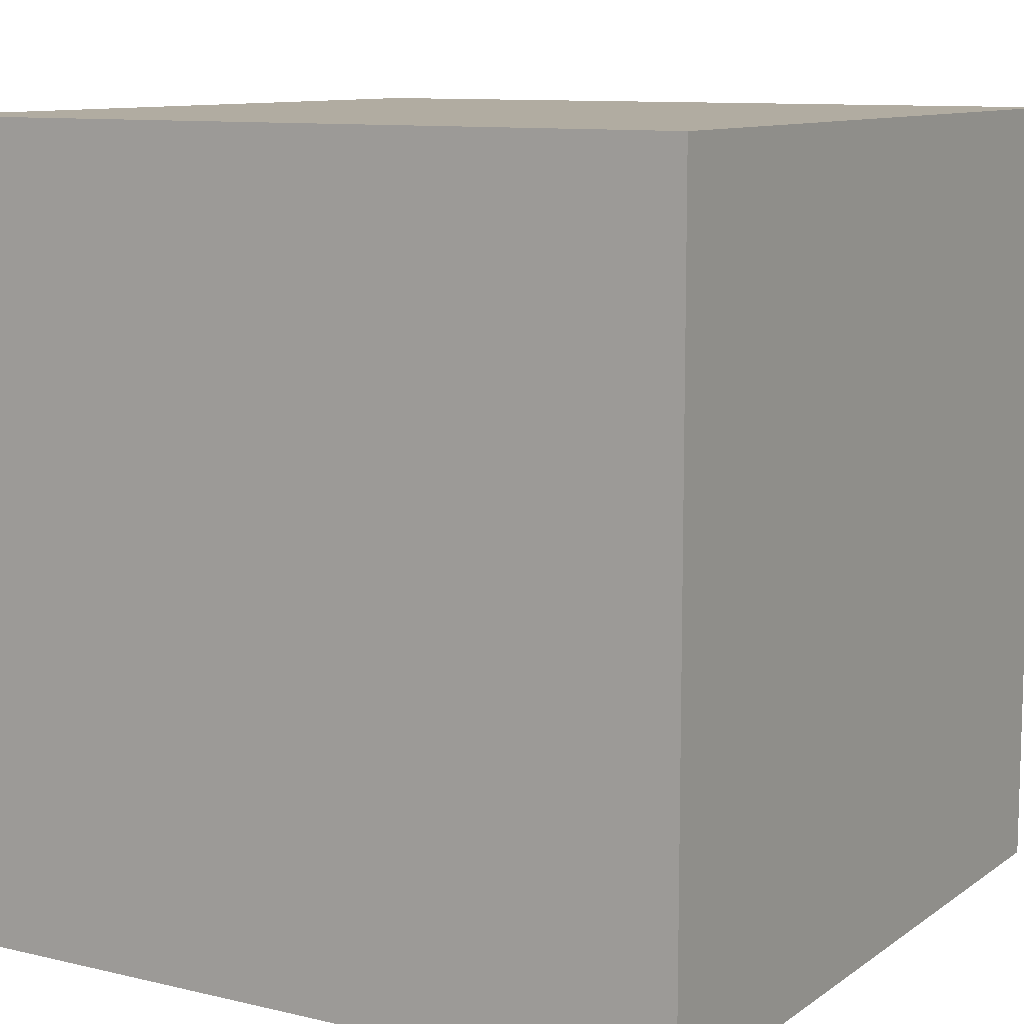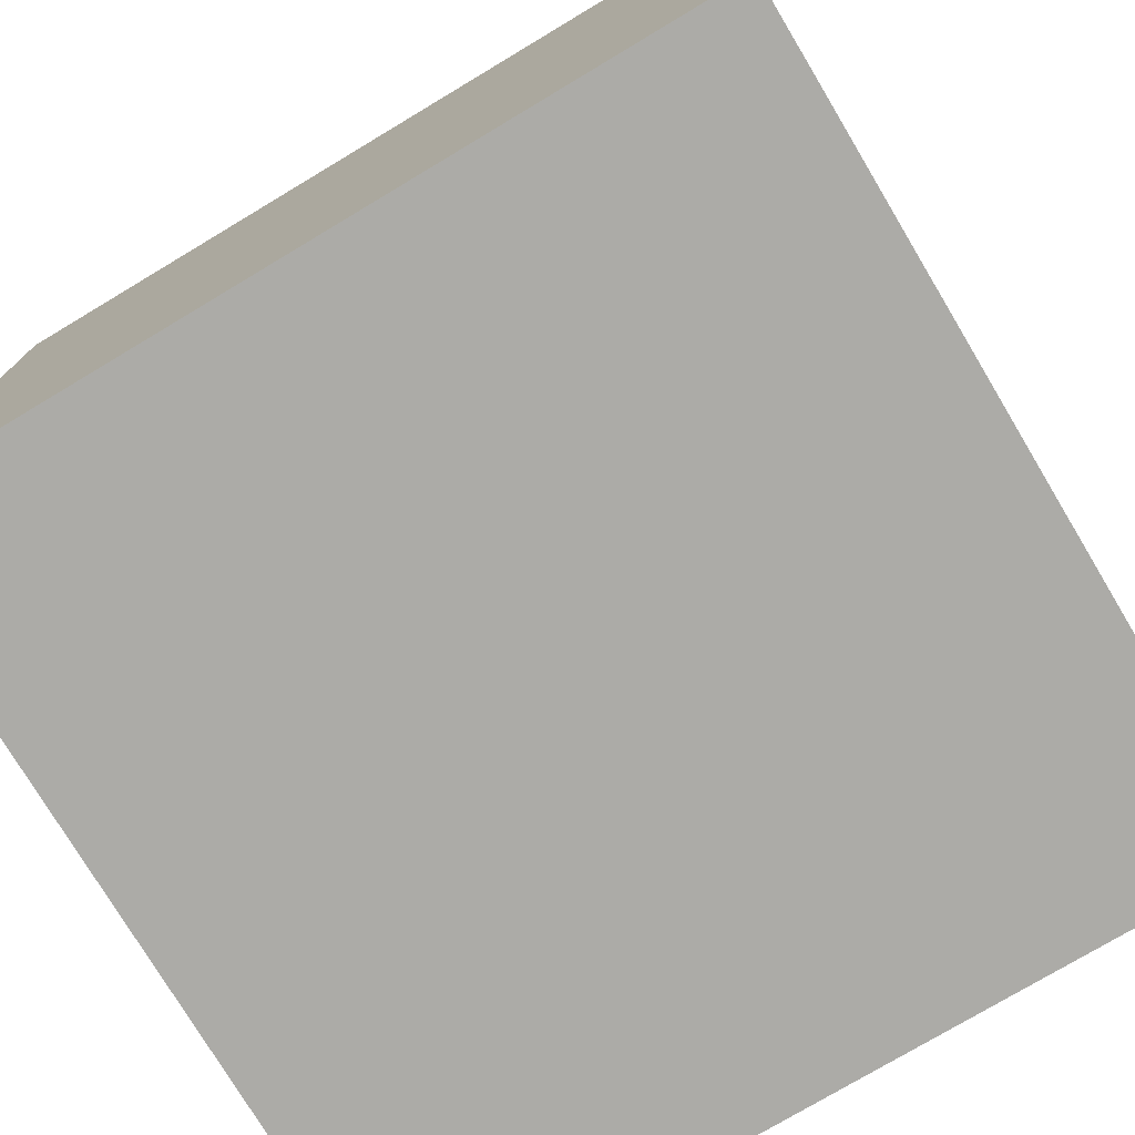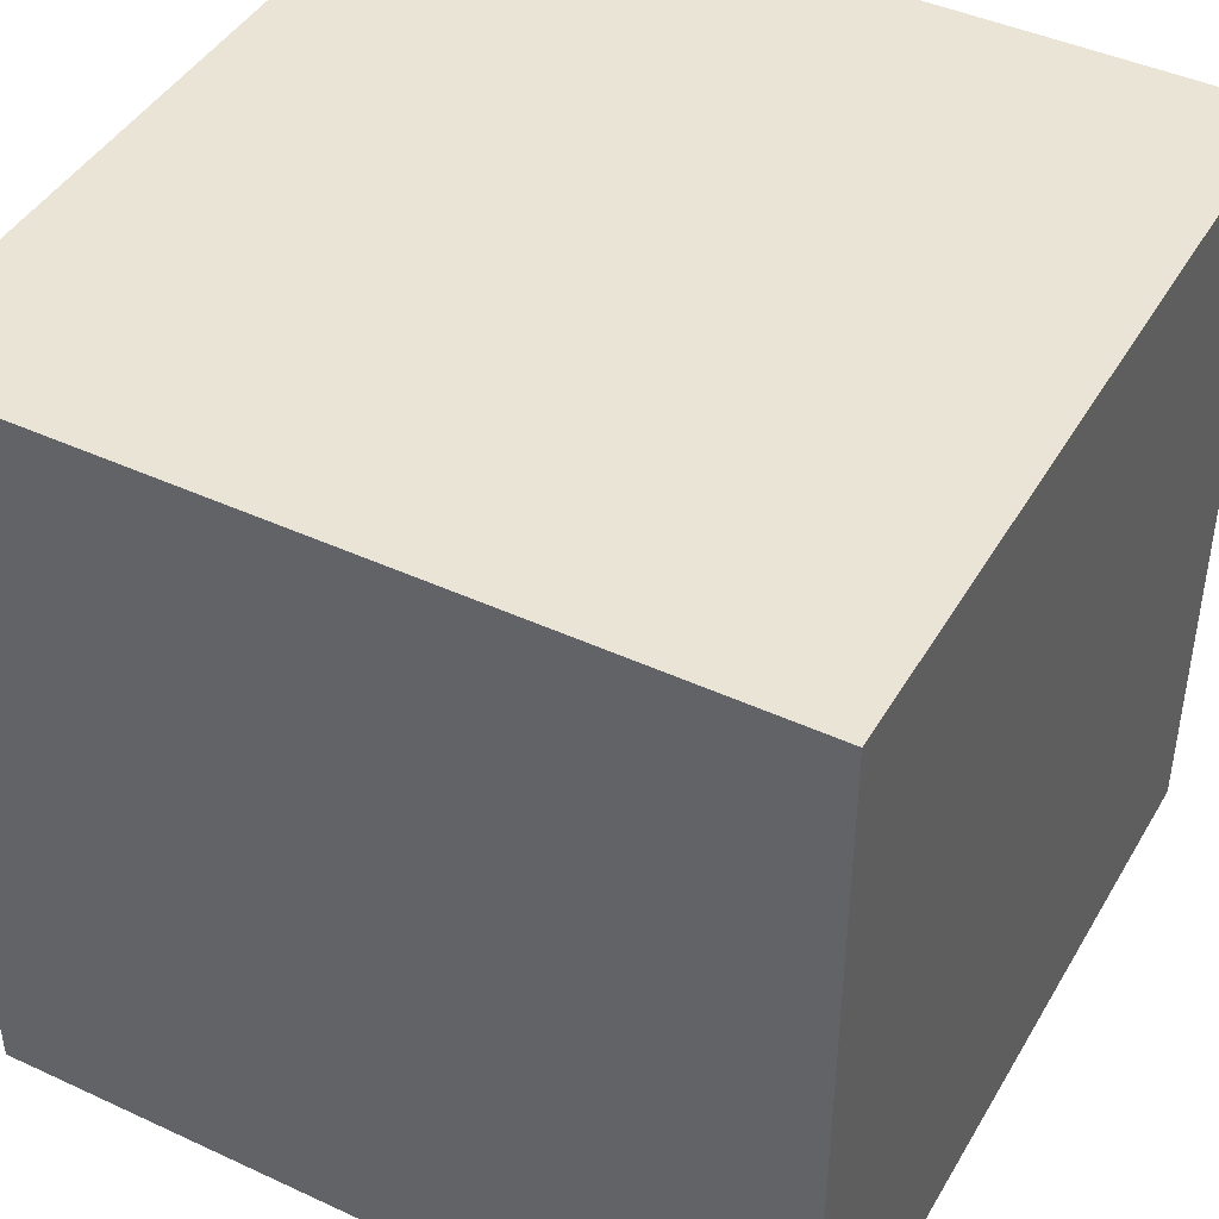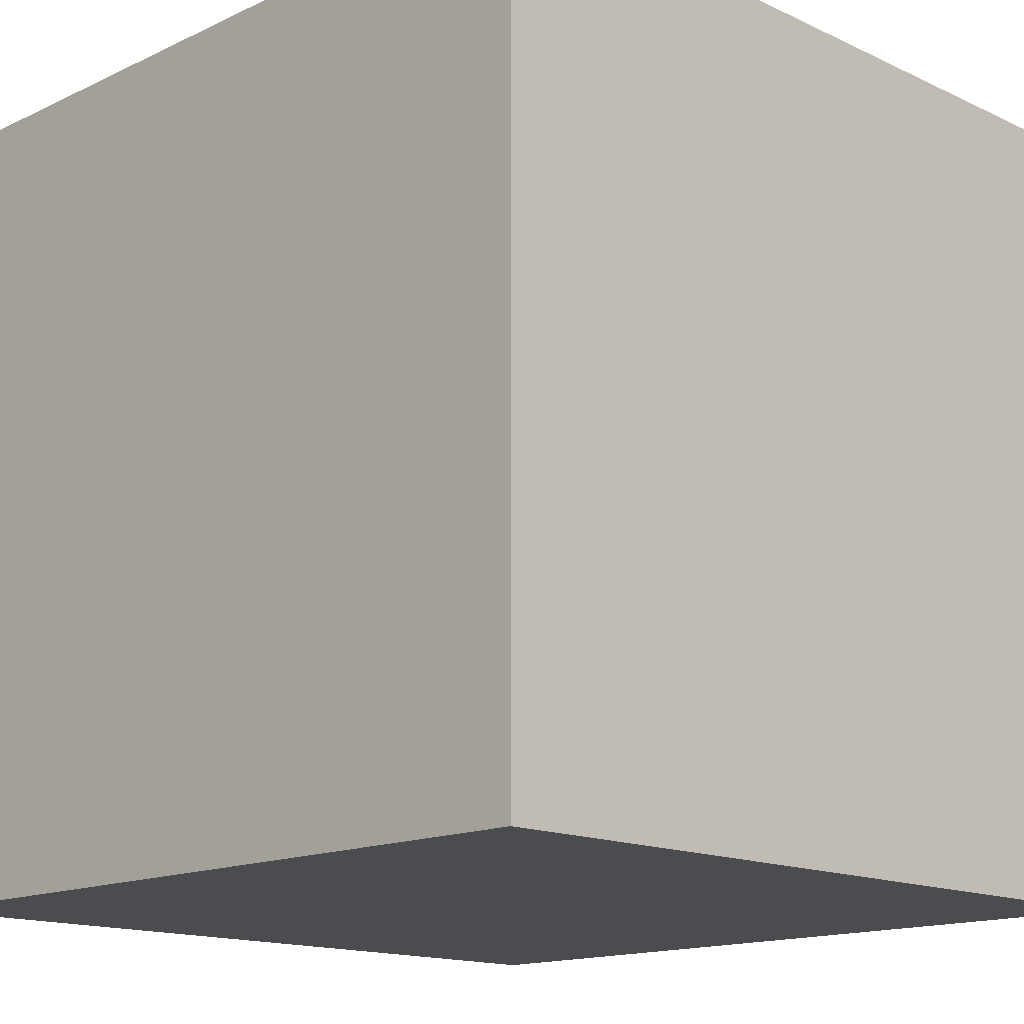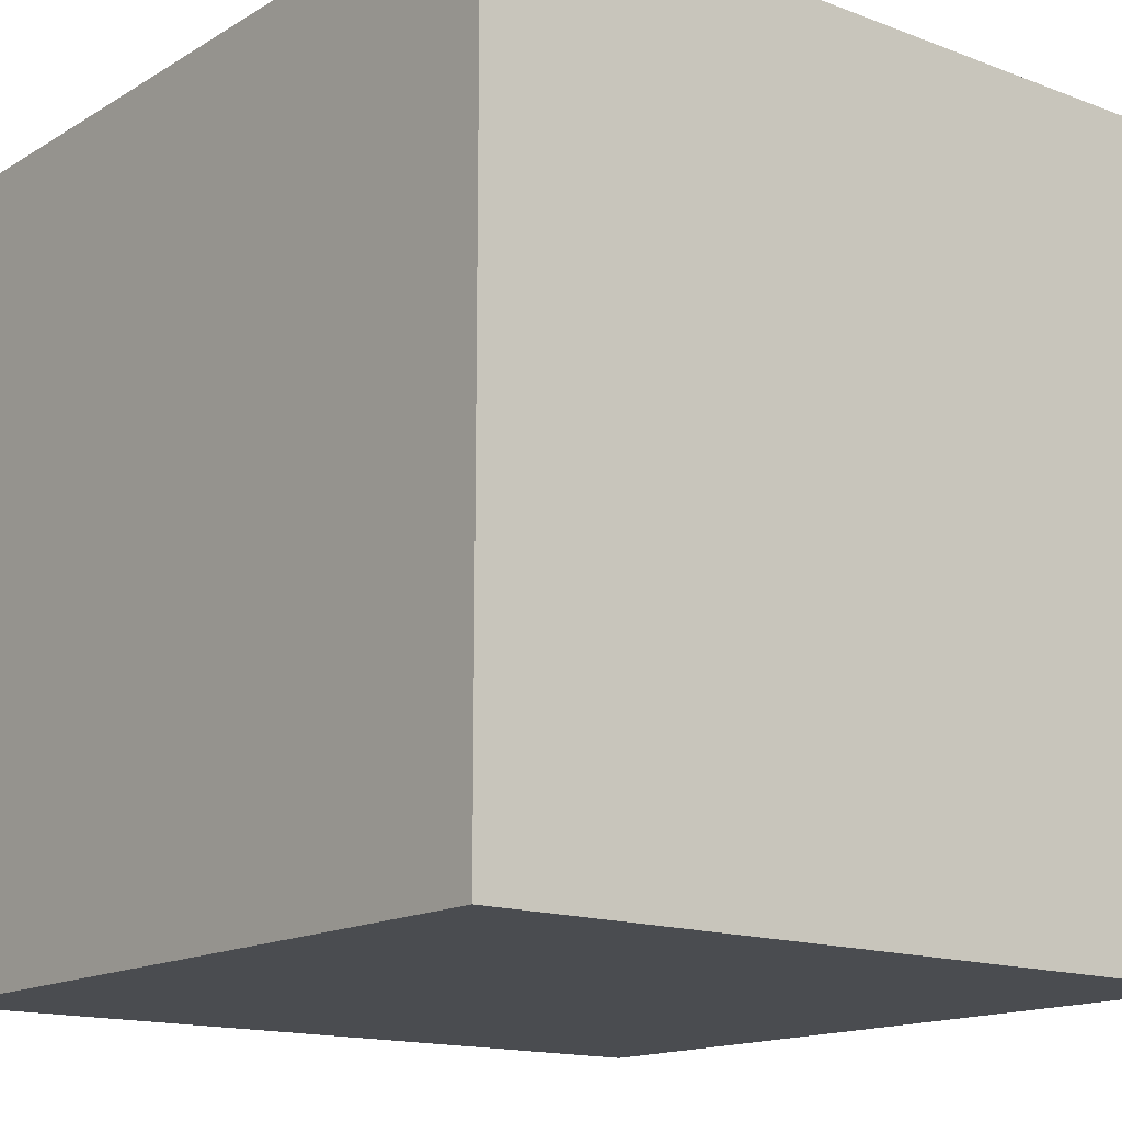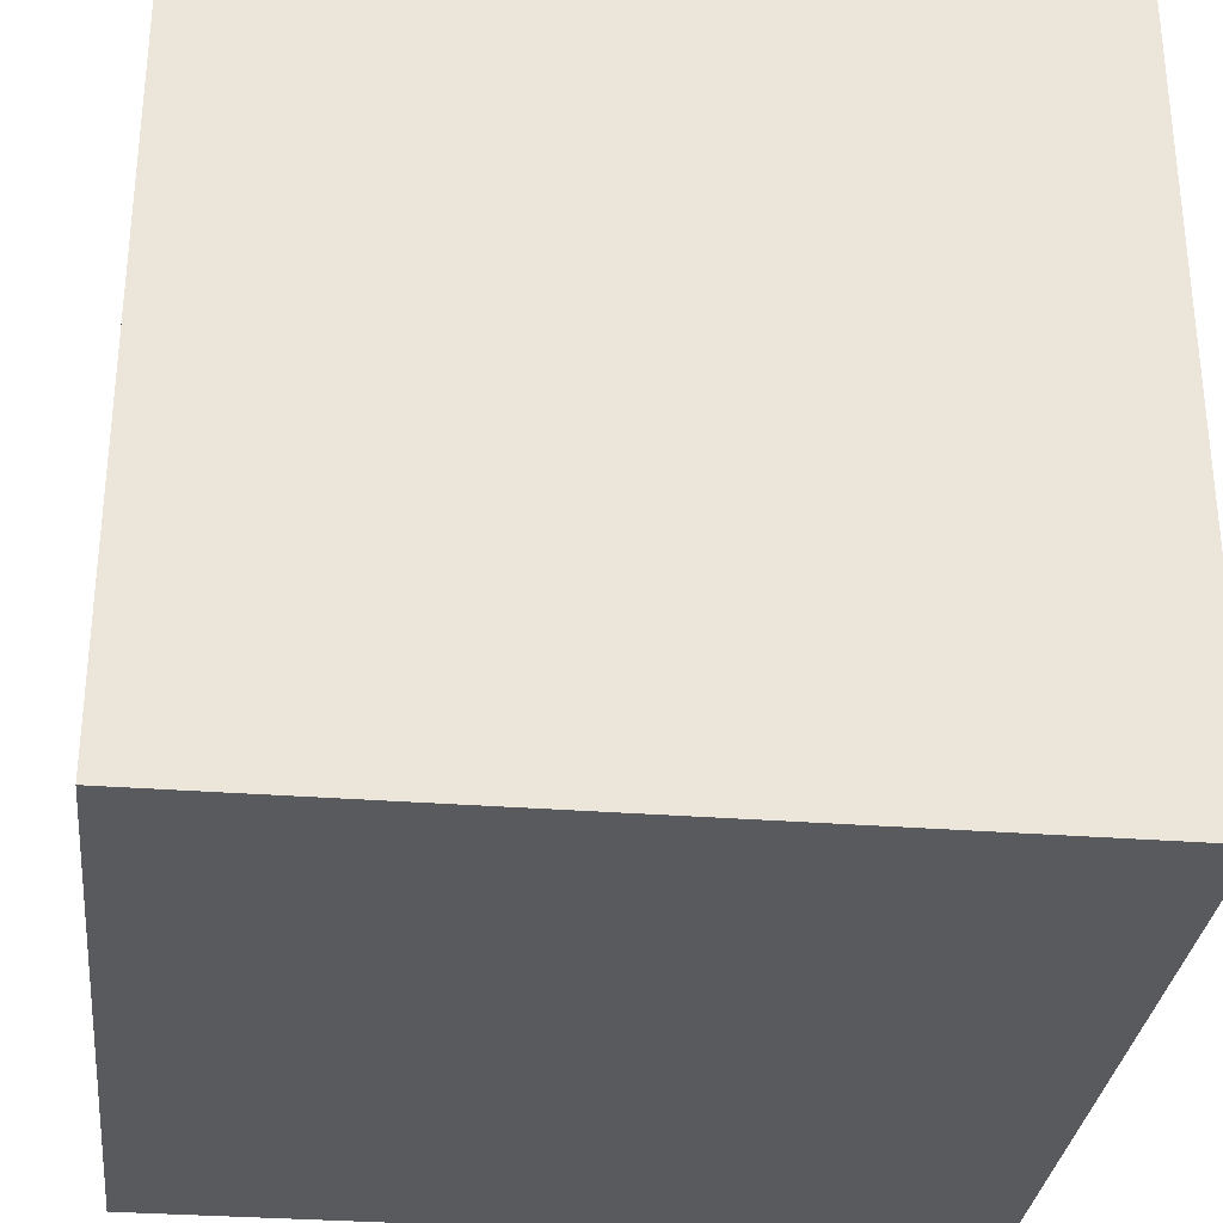
<metadata>
{"format":"obj","ext":"obj","renderer":"f3d","projection":"perspective","resolution":1024,"background":"white","views":[{"elev":10.2,"azim":31.0,"up":"+Y"},{"elev":-76.2,"azim":-149.1,"up":"+Y"},{"elev":43.9,"azim":-151.5,"up":"+Z"},{"elev":-15.0,"azim":45.1,"up":"+Z"},{"elev":-15.1,"azim":51.3,"up":"+Y"},{"elev":-31.1,"azim":-96.3,"up":"+Z"}]}
</metadata>
<code>
o Cube
v 0.506 0.506 -0.506
v 0.506 -0.506 -0.506
v 0.506 0.506 0.506
v 0.506 -0.506 0.506
v -0.506 0.506 -0.506
v -0.506 -0.506 -0.506
v -0.506 0.506 0.506
v -0.506 -0.506 0.506
v 0.506 0 -0.506
v -0.506 0 0.506
v 0.506 0 0.506
v -0.506 0 -0.506
v -0.506 0.253 0.506
v 0.506 0.253 -0.506
v 0.506 0.253 0.506
v -0.506 0.253 -0.506
v 0.506 -0.253 -0.506
v 0.506 -0.253 0.506
v -0.506 -0.253 -0.506
v -0.506 -0.253 0.506
v 0 -0.506 0.506
v 0 0.506 -0.506
v 0 0 -0.506
v 0 0 0.506
v 0 0.253 -0.506
v 0 0.253 0.506
v 0 -0.253 0.506
v 0 -0.253 -0.506
v -0.253 -0.506 -0.506
v -0.253 0.506 0.506
v -0.253 0 0.506
v -0.253 0.253 0.506
v -0.253 -0.253 0.506
v -0.253 0 -0.506
v -0.253 0.253 -0.506
v -0.253 -0.253 -0.506
v 0.253 0 -0.506
v 0.253 0.253 -0.506
v 0.253 -0.253 -0.506
v 0.253 -0.506 -0.506
v 0.253 0.506 0.506
v 0.253 0 0.506
v 0.253 0.253 0.506
v 0.253 -0.253 0.506
v -0.506 -0.506 0
v 0.506 0.506 0
v -0.506 0.506 0
v 0.506 -0.506 0
v 0.506 0 0
v -0.506 0 0
v 0.506 0.253 0
v -0.506 0.253 0
v -0.506 -0.253 0
v 0.506 -0.253 0
v 0 -0.506 0
v 0 0.506 0
v -0.253 -0.506 0
v -0.253 0.506 0
v 0.253 0.506 0
v 0.253 -0.506 0
v -0.506 -0.506 0.253
v 0.506 0.506 0.253
v 0.506 0 0.253
v 0.506 0.253 0.253
v 0.506 -0.253 0.253
v 0 -0.506 0.253
v 0 0.506 0.253
v -0.253 -0.506 0.253
v -0.253 0.506 0.253
v 0.253 0.506 0.253
v 0.253 -0.506 0.253
v -0.506 0.506 0.253
v 0.506 -0.506 0.253
v -0.506 0 0.253
v -0.506 0.253 0.253
v -0.506 -0.253 0.253
v -0.506 0.506 -0.253
v 0.506 -0.506 -0.253
v -0.506 0 -0.253
v -0.506 0.253 -0.253
v -0.506 -0.253 -0.253
v -0.506 -0.506 -0.253
v 0.506 0.506 -0.253
v 0.506 0 -0.253
v 0.506 0.253 -0.253
v 0.506 -0.253 -0.253
v 0 -0.506 -0.253
v 0 0.506 -0.253
v -0.253 -0.506 -0.253
v -0.253 0.506 -0.253
v 0.253 0.506 -0.253
v 0.253 -0.506 -0.253
f 72 30 69
f 30 13 32
f 24 27 42
f 89 57 82
f 83 51 85
f 41 70 67
f 1 14 38
f 62 15 64
f 77 16 80
f 31 20 33
f 38 9 37
f 64 11 63
f 80 12 79
f 43 24 42
f 32 10 31
f 81 6 82
f 65 4 73
f 39 2 40
f 25 23 35
f 44 27 21
f 22 25 35
f 30 32 26
f 37 17 39
f 34 28 36
f 71 4 21
f 33 20 8
f 88 58 56
f 16 34 12
f 19 29 6
f 70 3 62
f 3 43 15
f 11 44 18
f 55 71 66
f 91 46 83
f 58 69 56
f 92 60 87
f 51 49 85
f 52 50 75
f 72 52 75
f 63 18 65
f 79 19 81
f 29 36 28
f 84 54 86
f 74 53 76
f 77 58 90
f 13 74 10
f 20 61 8
f 87 89 29
f 5 77 90
f 59 70 46
f 57 61 45
f 48 71 60
f 22 88 91
f 2 92 40
f 14 84 9
f 17 78 2
f 29 82 6
f 53 45 76
f 54 48 86
f 68 21 8
f 72 7 30
f 30 7 13
f 24 31 33
f 27 44 42
f 24 33 27
f 89 87 55
f 57 45 82
f 89 55 57
f 85 14 1
f 83 46 51
f 85 1 83
f 67 69 30
f 30 41 67
f 38 25 22
f 22 1 38
f 64 51 46
f 62 3 15
f 64 46 62
f 80 52 47
f 77 5 16
f 80 47 77
f 31 10 20
f 38 14 9
f 64 15 11
f 80 16 12
f 42 11 15
f 43 26 24
f 42 15 43
f 31 24 26
f 32 13 10
f 31 26 32
f 81 19 6
f 65 18 4
f 39 17 2
f 25 38 37
f 23 34 35
f 25 37 23
f 21 4 44
f 4 18 44
f 35 16 5
f 5 22 35
f 43 41 26
f 41 30 26
f 39 28 23
f 37 9 17
f 39 23 37
f 36 19 12
f 34 23 28
f 36 12 34
f 21 66 71
f 71 73 4
f 8 21 33
f 21 27 33
f 59 91 88
f 88 90 58
f 56 59 88
f 16 35 34
f 19 36 29
f 70 41 3
f 3 41 43
f 11 42 44
f 68 57 55
f 55 60 71
f 66 68 55
f 91 59 46
f 58 47 72
f 69 67 56
f 58 72 69
f 92 78 48
f 60 55 87
f 92 48 60
f 51 64 63
f 49 84 85
f 51 63 49
f 52 80 79
f 50 74 75
f 52 79 50
f 75 13 7
f 72 47 52
f 75 7 72
f 65 54 49
f 63 11 18
f 65 49 63
f 81 53 50
f 79 12 19
f 81 50 79
f 28 39 40
f 40 29 28
f 86 17 9
f 84 49 54
f 86 9 84
f 76 20 10
f 74 50 53
f 76 10 74
f 77 47 58
f 13 75 74
f 20 76 61
f 29 40 87
f 40 92 87
f 88 22 90
f 22 5 90
f 59 56 67
f 70 62 46
f 59 67 70
f 57 68 61
f 48 73 71
f 83 1 91
f 1 22 91
f 2 78 92
f 14 85 84
f 17 86 78
f 29 89 82
f 53 81 82
f 45 61 76
f 53 82 45
f 54 65 73
f 48 78 86
f 54 73 48
f 8 61 68
f 68 66 21
o Cube.001
v -0.5 0.5 0.5
v -0.5 -0.5 0.5
v -0.5 0.5 -0.5
v -0.5 -0.5 -0.5
v 0.5 0.5 0.5
v 0.5 -0.5 0.5
v 0.5 0.5 -0.5
v 0.5 -0.5 -0.5
f 97 95 93
f 95 100 96
f 99 98 100
f 94 100 98
f 93 96 94
f 97 94 98
f 97 99 95
f 95 99 100
f 99 97 98
f 94 96 100
f 93 95 96
f 97 93 94

</code>
